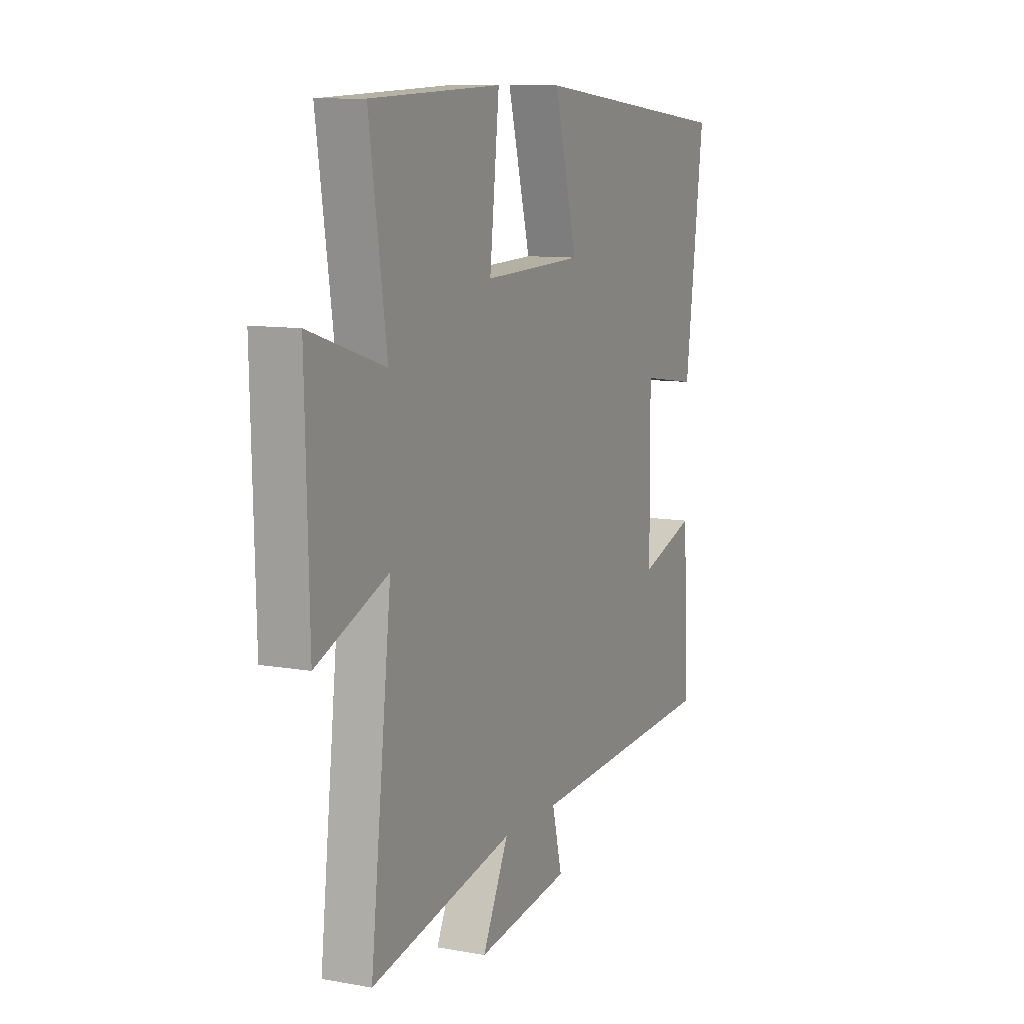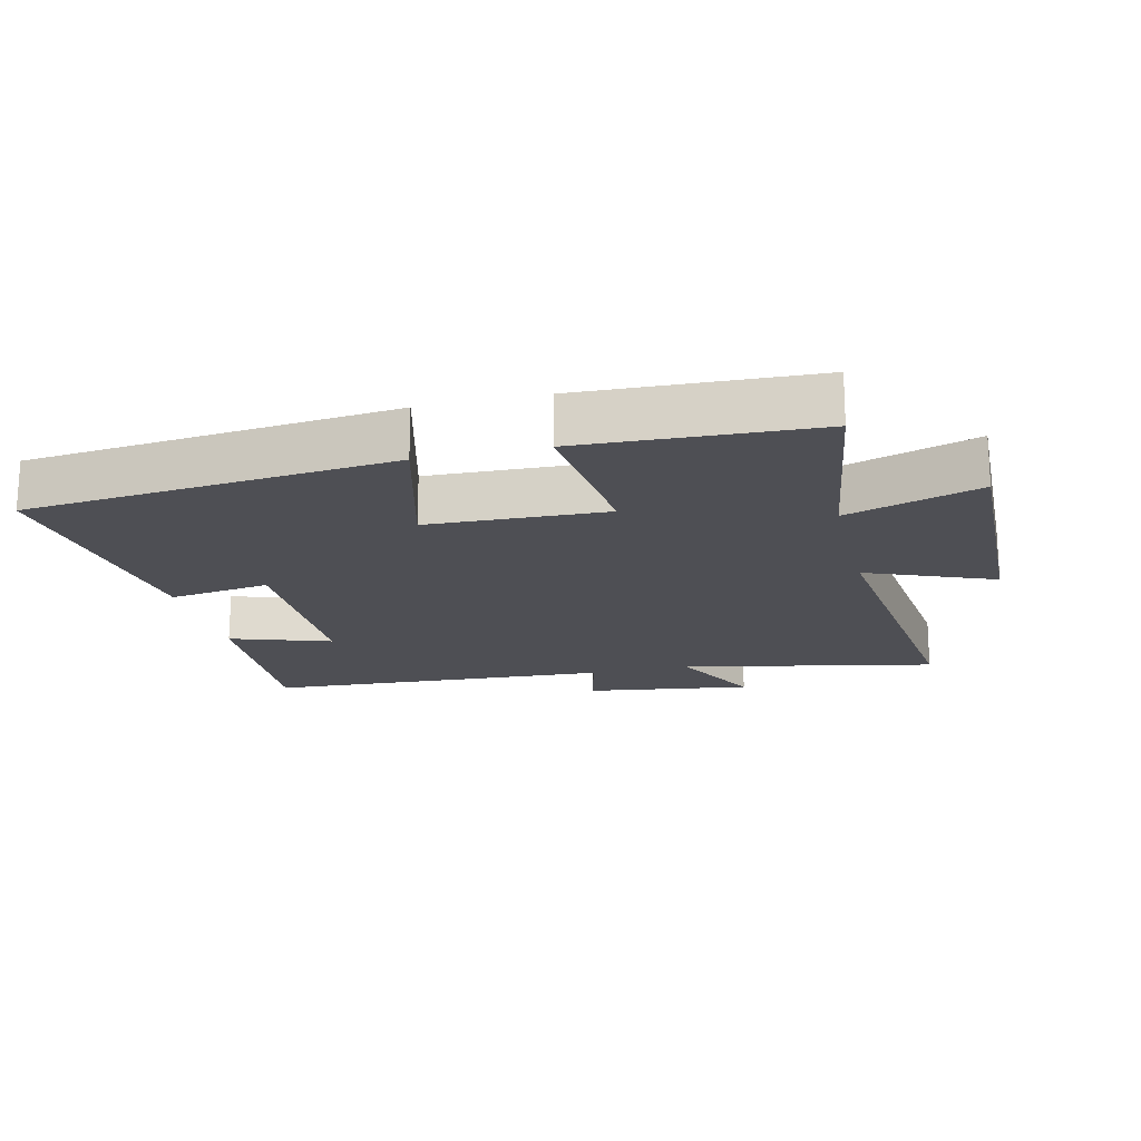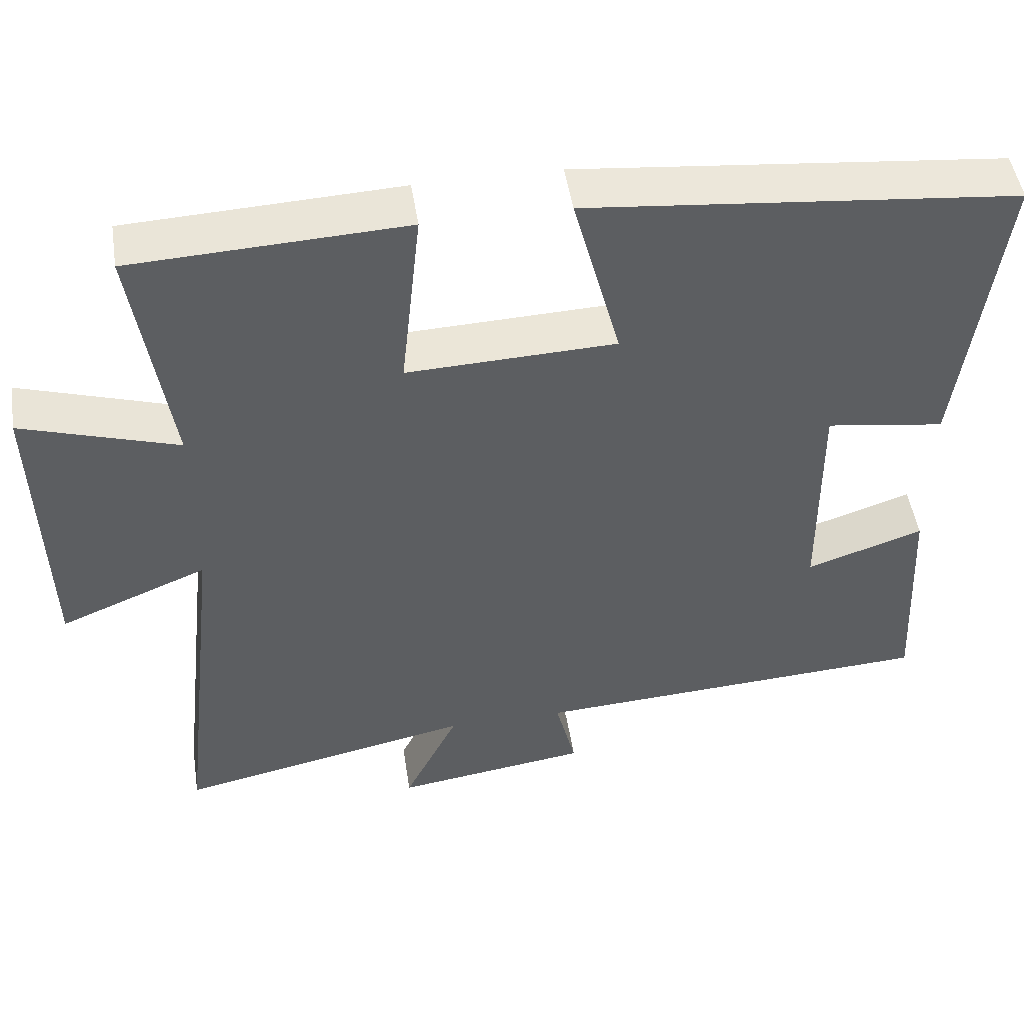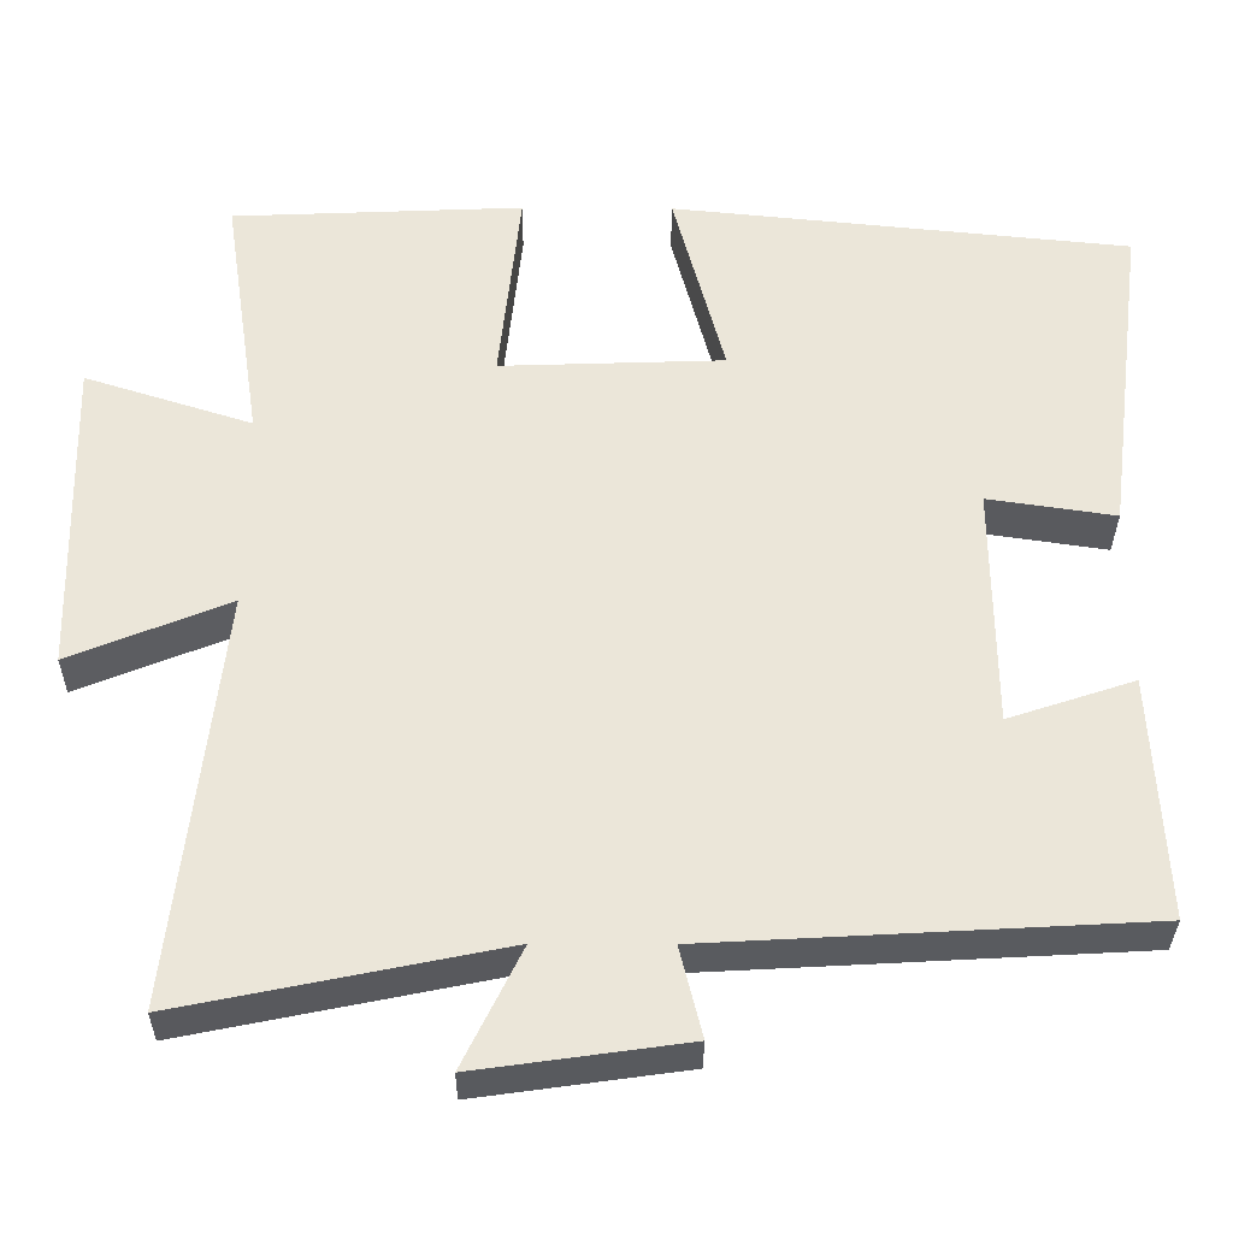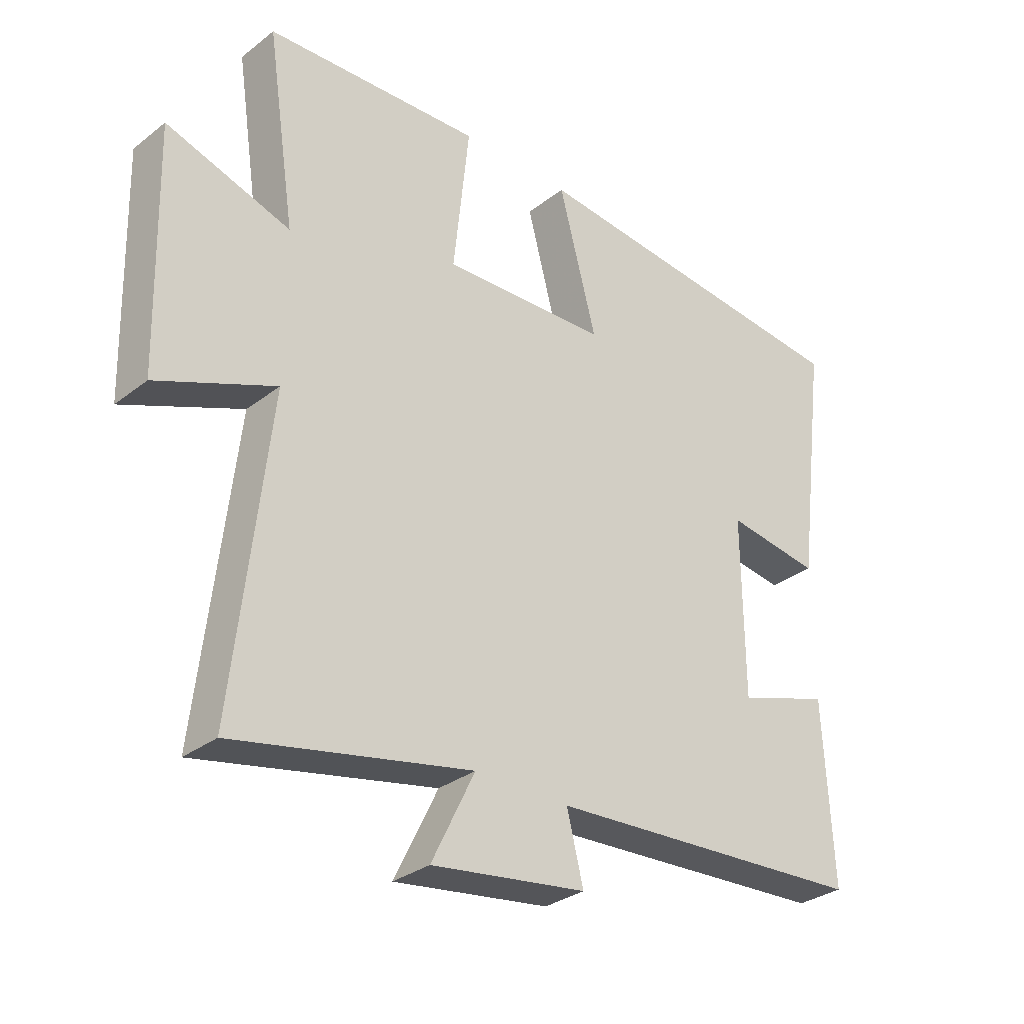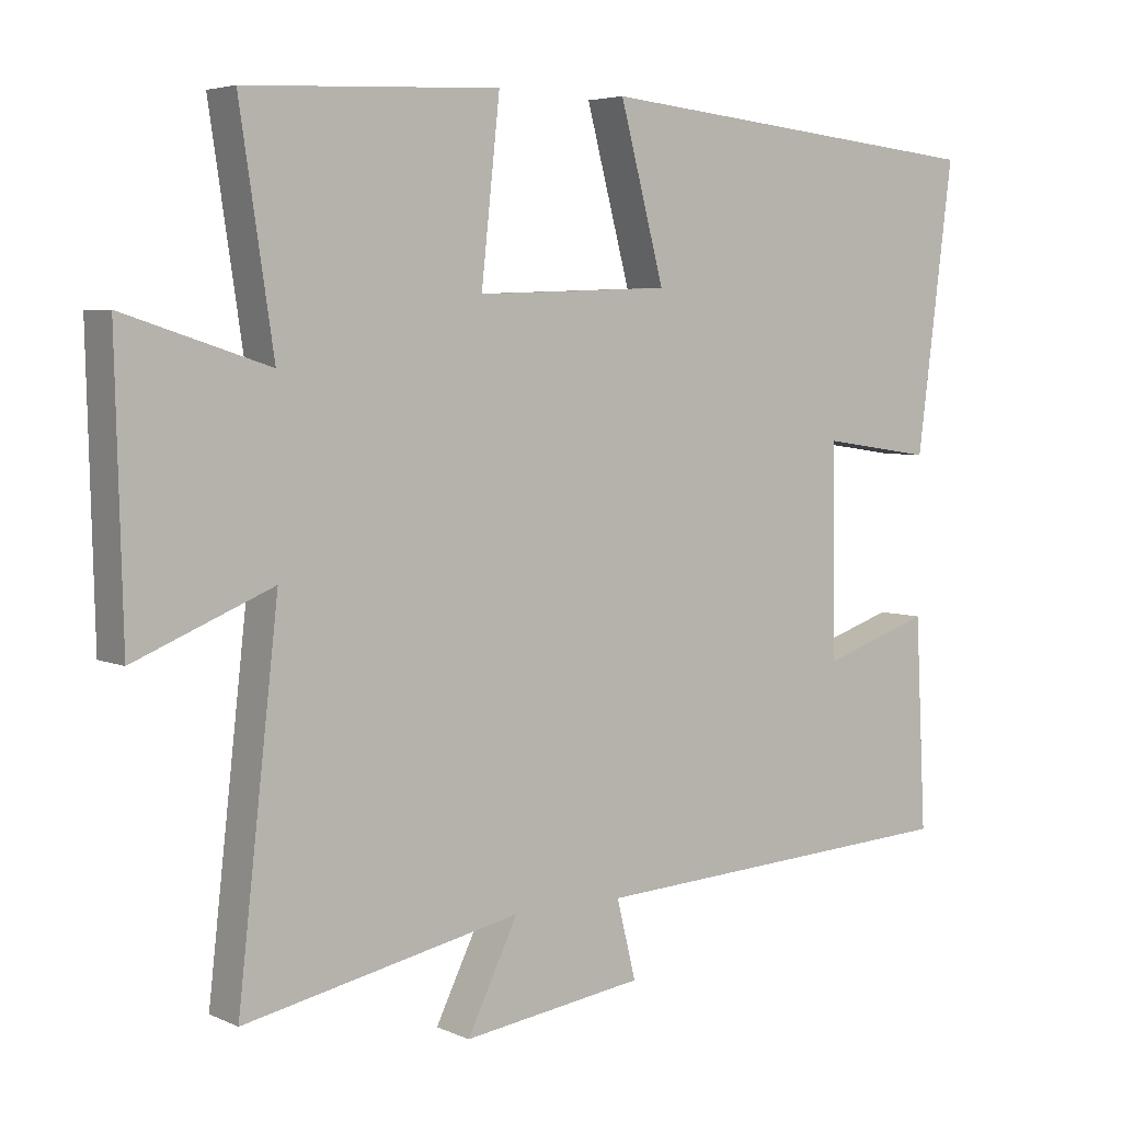
<metadata>
{"format":"obj","ext":"obj","renderer":"f3d","projection":"perspective","resolution":1024,"background":"white","views":[{"elev":9.9,"azim":114.8,"up":"+Z"},{"elev":-18.4,"azim":13.5,"up":"+Y"},{"elev":49.0,"azim":171.2,"up":"+Z"},{"elev":-32.6,"azim":179.5,"up":"+Z"},{"elev":-31.0,"azim":137.7,"up":"+Z"},{"elev":4.9,"azim":144.0,"up":"+Z"}]}
</metadata>
<code>
v -0.551 0.07 0.444
v 0.008 0.07 0.5
v -0.054 0.07 0.266
v 0.218 0.07 0.256
v 0.192 0.07 0.5
v 0.547 0.07 0.484
v 0.5 0.07 0.17
v 0.703 0.07 0.235
v 0.693 0.07 -0.155
v 0.5 0.07 -0.076
v 0.557 0.07 -0.58
v 0.169 0.07 -0.5
v 0.24 0.07 -0.645
v -0.014 0.07 -0.609
v 0.013 0.07 -0.5
v -0.515 0.07 -0.47
v -0.5 0.07 -0.175
v -0.347 0.07 -0.226
v -0.345 0.07 0.068
v -0.5 0.07 0.045
v -0.551 0 0.444
v 0.008 0 0.5
v -0.054 0 0.266
v 0.218 0 0.256
v 0.192 0 0.5
v 0.547 0 0.484
v 0.5 0 0.17
v 0.703 0 0.235
v 0.693 0 -0.155
v 0.5 0 -0.076
v 0.557 0 -0.58
v 0.169 0 -0.5
v 0.24 0 -0.645
v -0.014 0 -0.609
v 0.013 0 -0.5
v -0.515 0 -0.47
v -0.5 0 -0.175
v -0.347 0 -0.226
v -0.345 0 0.068
v -0.5 0 0.045
f 1 2 3
f 20 1 3
f 19 20 3
f 18 19 3 4
f 15 16 17 18
f 15 18 4
f 12 13 14 15
f 12 15 4
f 10 11 12 4
f 7 8 9 10
f 7 10 4 5
f 5 6 7
f 23 22 21
f 23 21 40
f 23 40 39
f 24 23 39 38
f 38 37 36 35
f 24 38 35
f 35 34 33 32
f 24 35 32
f 24 32 31 30
f 30 29 28 27
f 25 24 30 27
f 27 26 25
f 1 21 22 2
f 2 22 23 3
f 3 23 24 4
f 4 24 25 5
f 5 25 26 6
f 6 26 27 7
f 7 27 28 8
f 8 28 29 9
f 9 29 30 10
f 10 30 31 11
f 11 31 32 12
f 12 32 33 13
f 13 33 34 14
f 14 34 35 15
f 15 35 36 16
f 16 36 37 17
f 17 37 38 18
f 18 38 39 19
f 19 39 40 20
f 20 40 21 1

</code>
